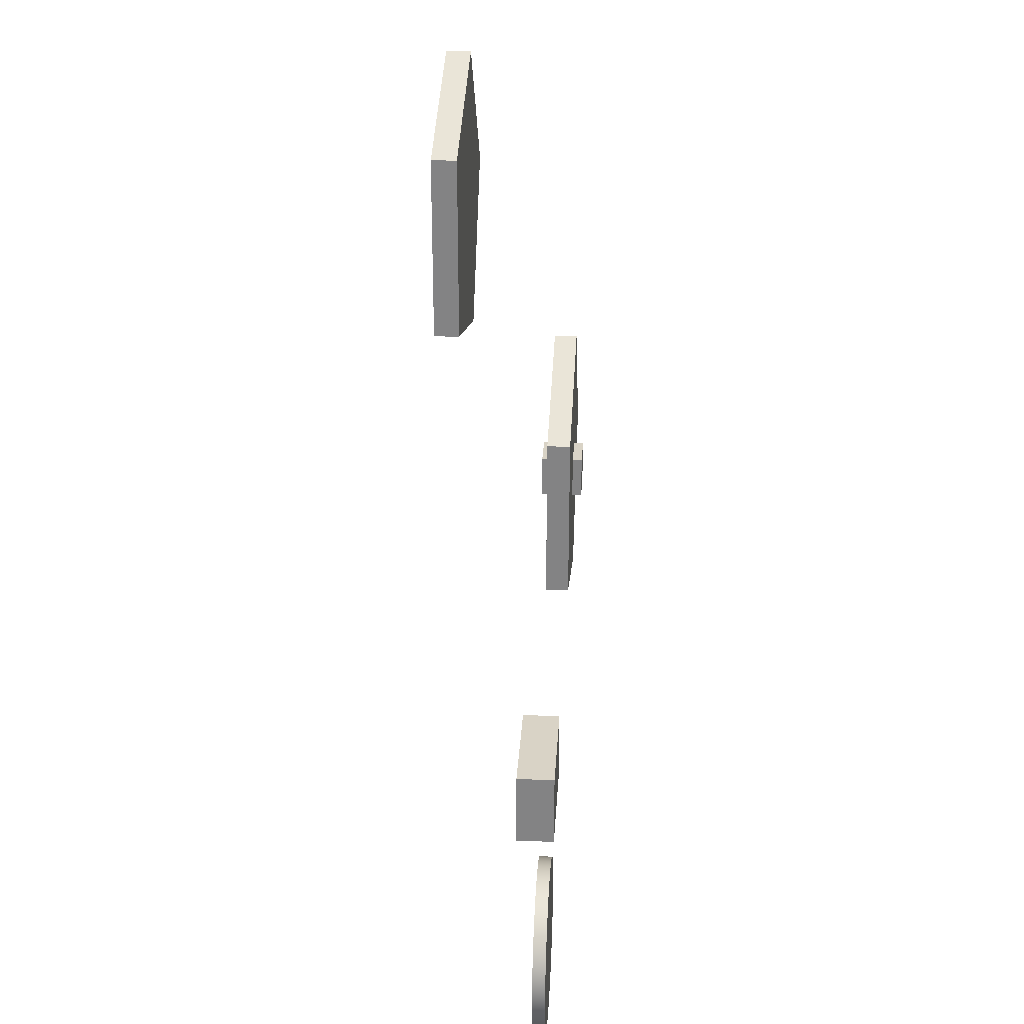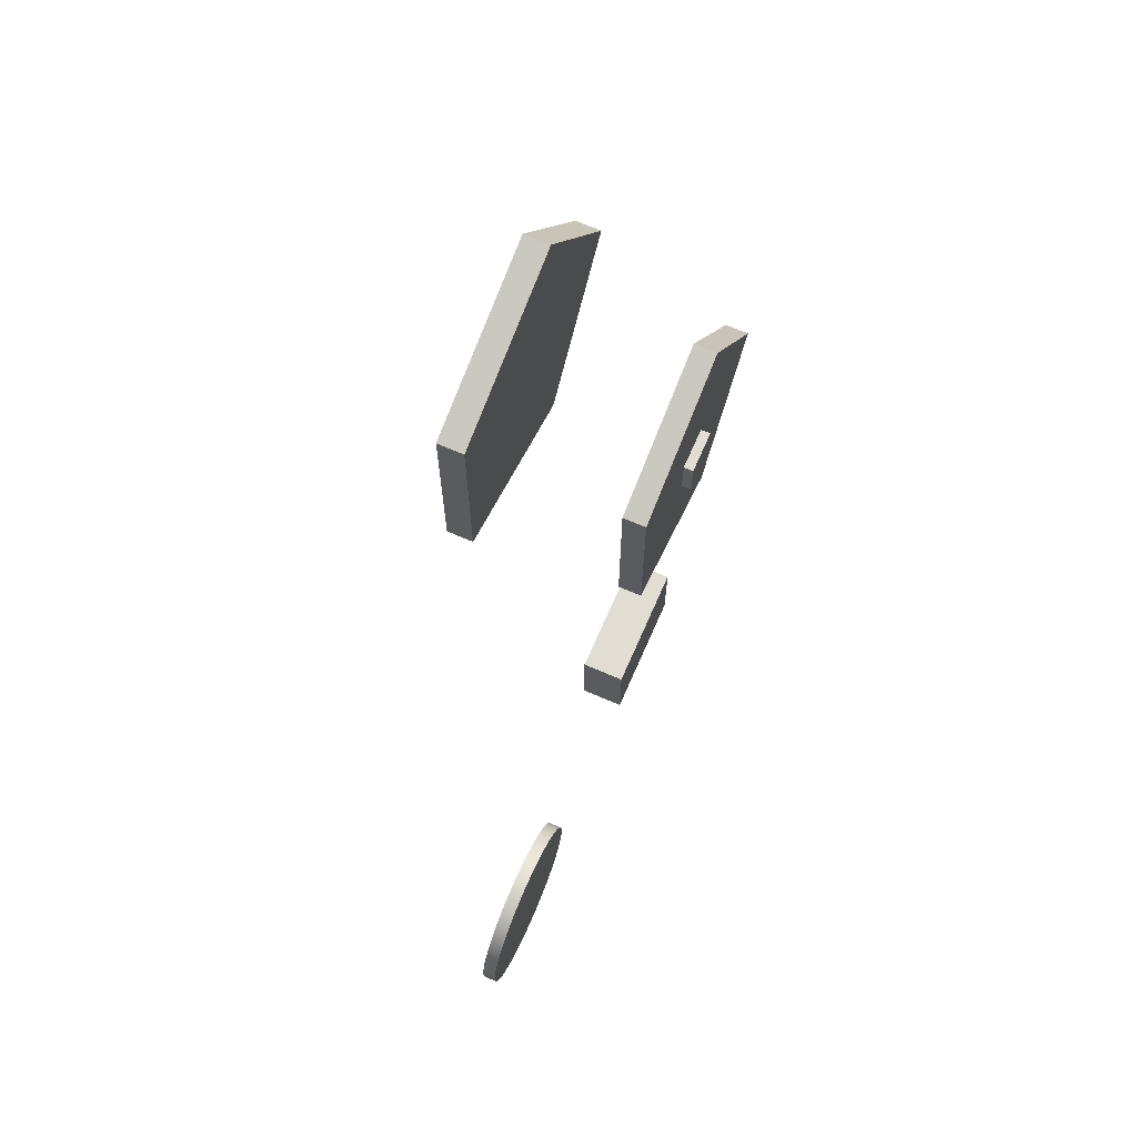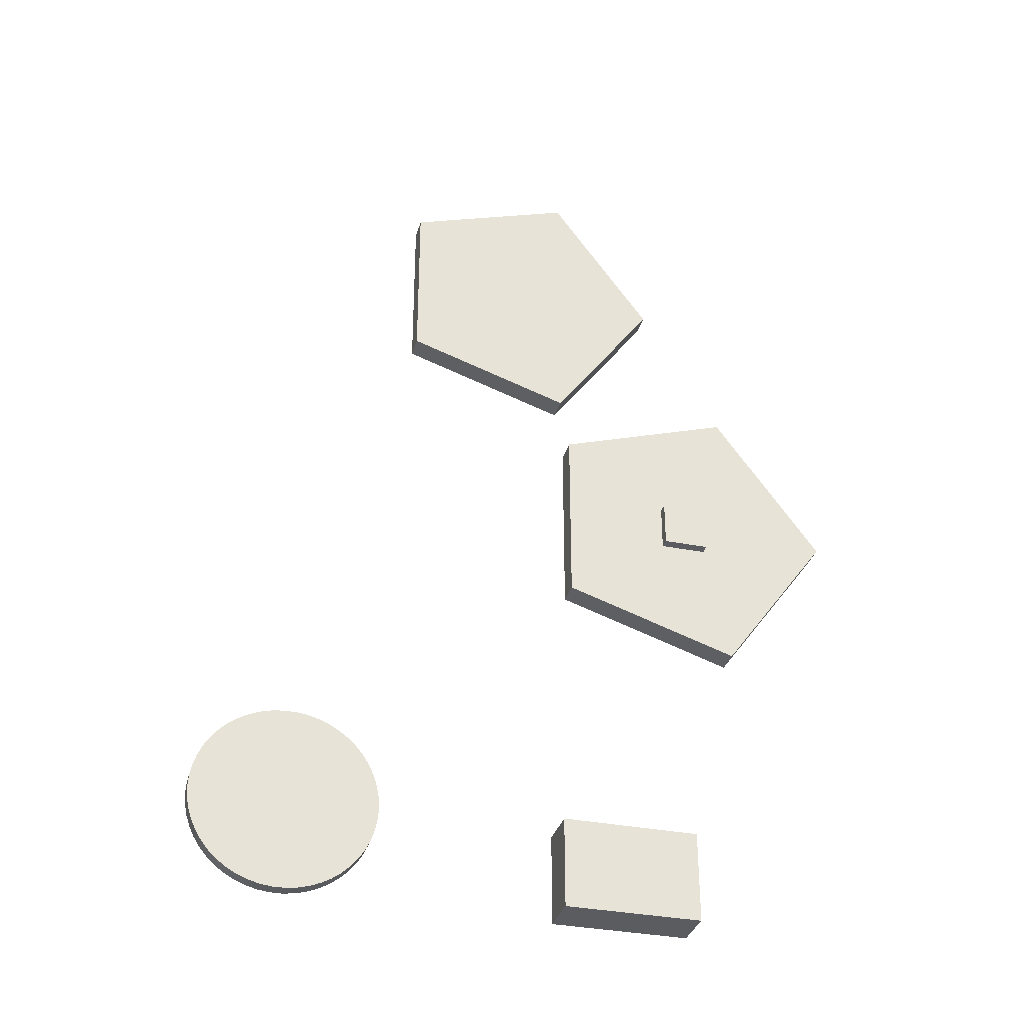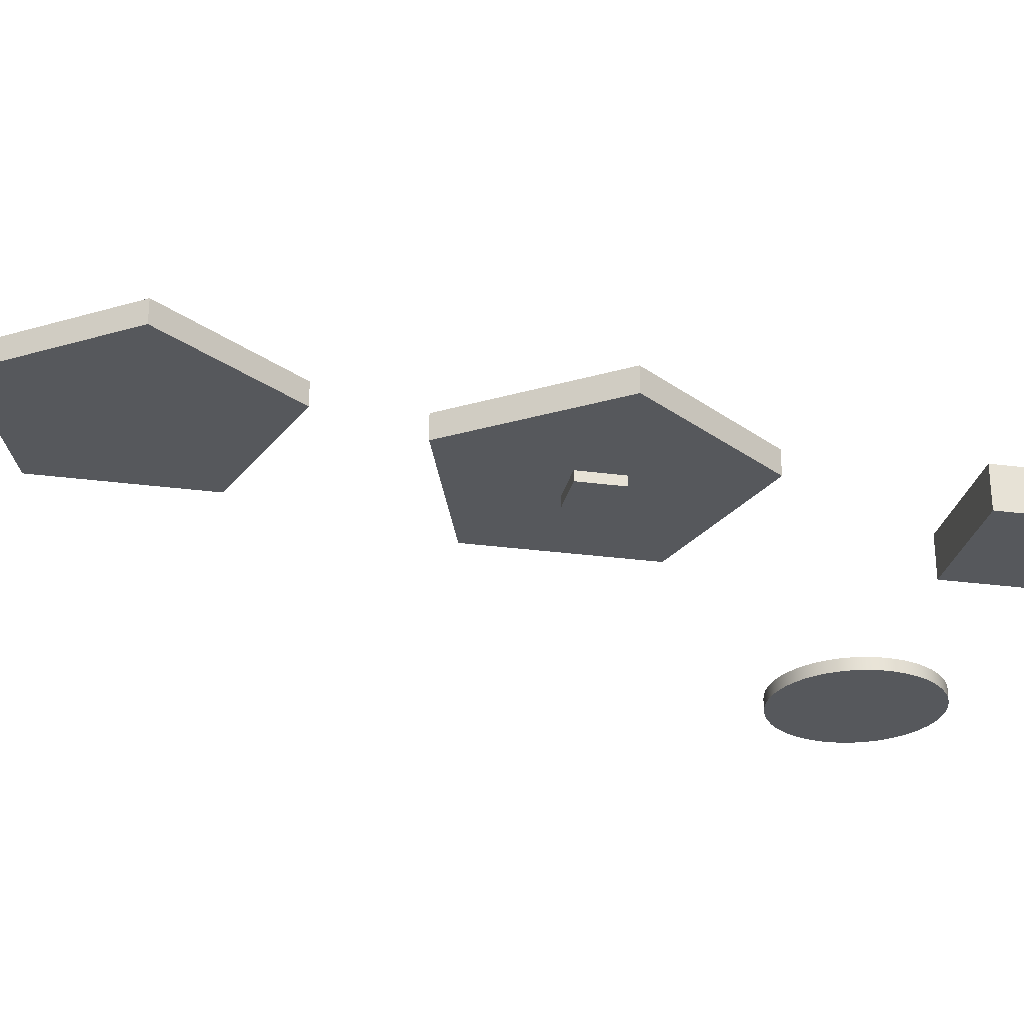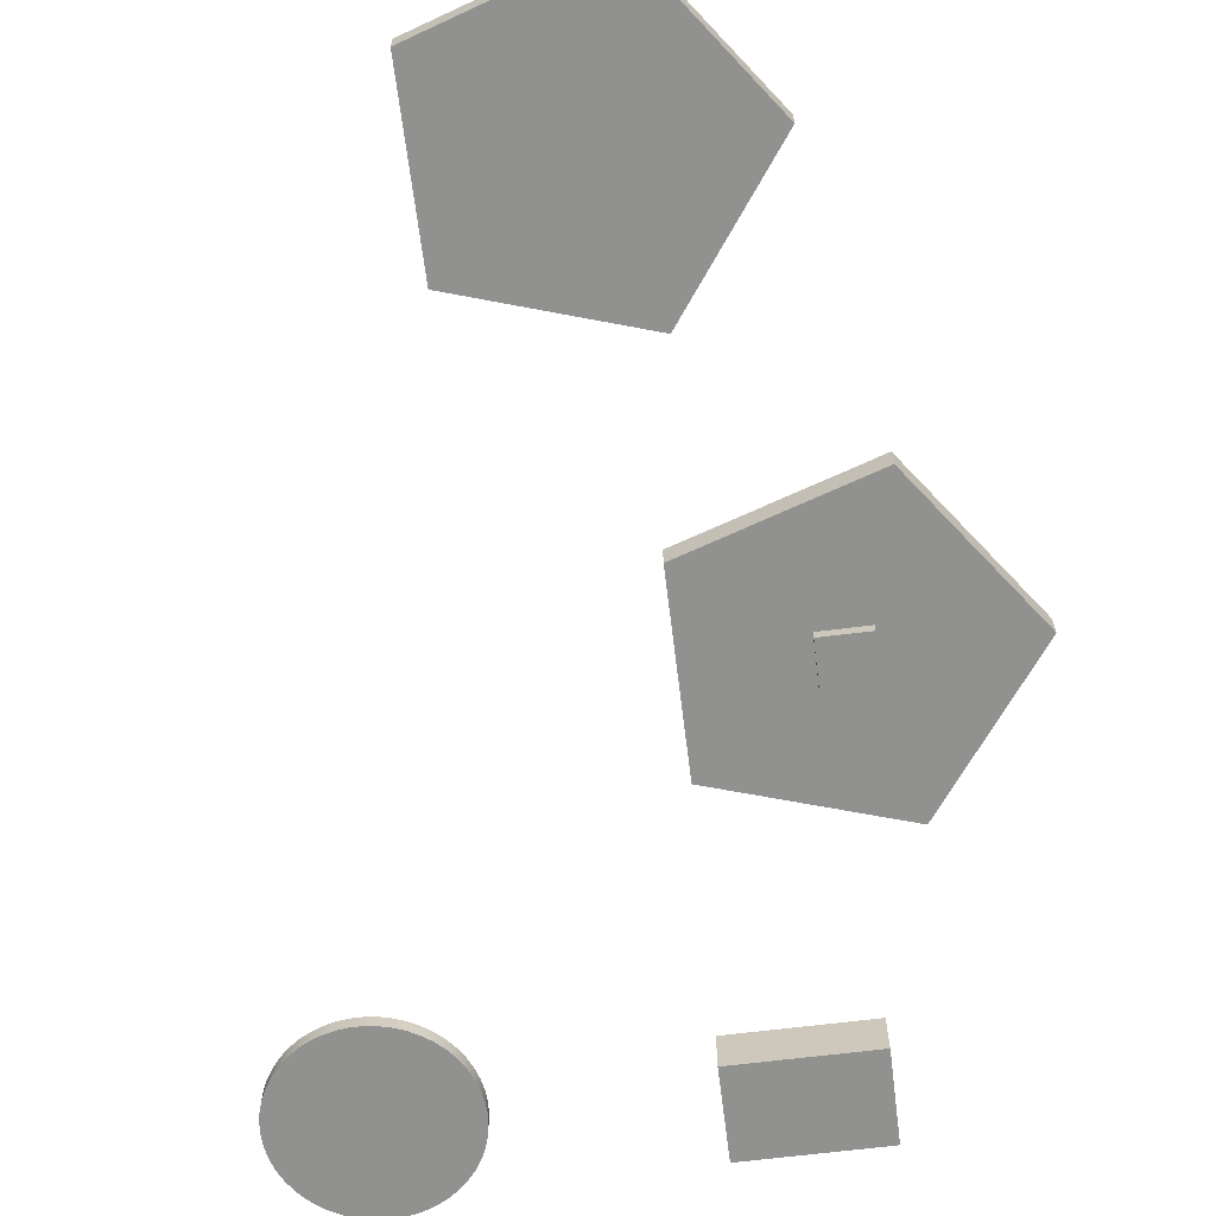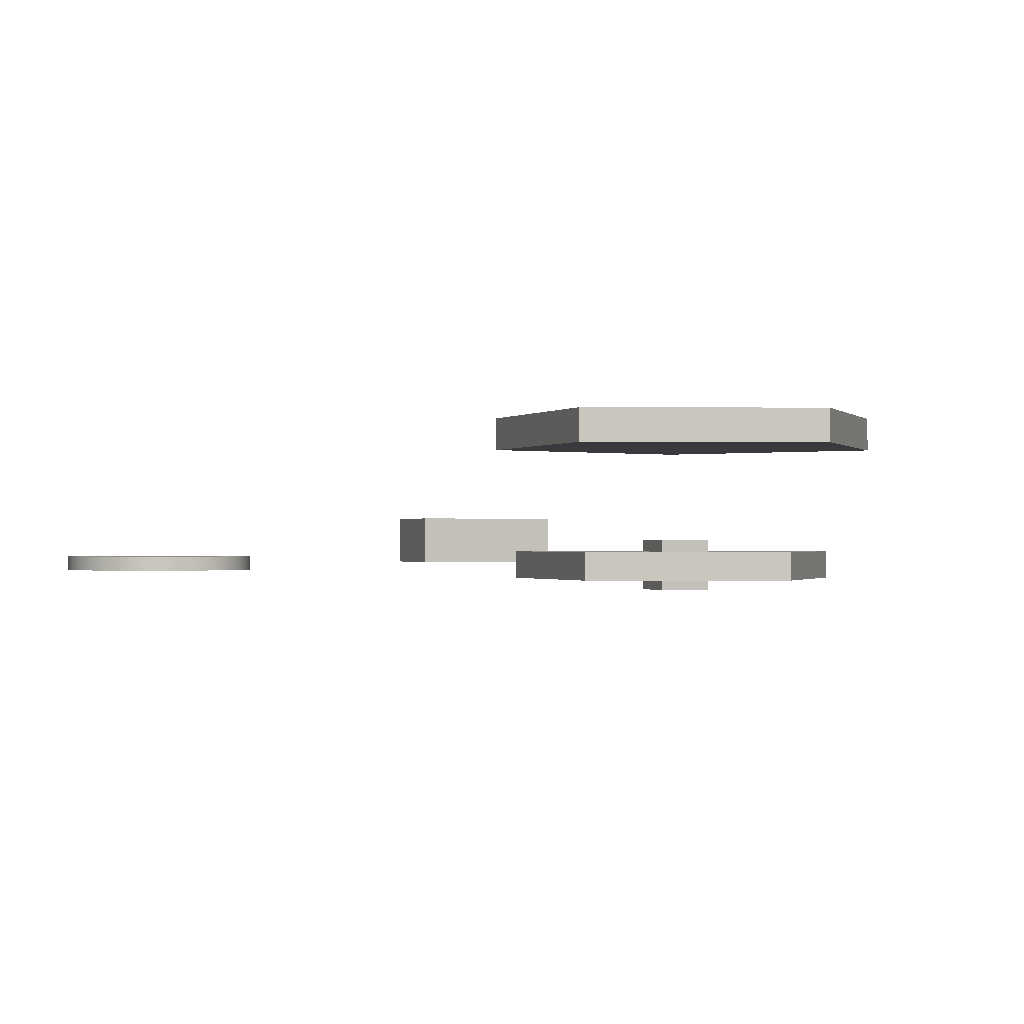
<metadata>
{"format":"obj","ext":"obj","renderer":"f3d","projection":"perspective","resolution":1024,"background":"white","views":[{"elev":28.3,"azim":-86.4,"up":"+Z"},{"elev":68.2,"azim":-66.5,"up":"+Z"},{"elev":-33.6,"azim":-15.2,"up":"+Z"},{"elev":-27.7,"azim":78.3,"up":"+Y"},{"elev":-66.0,"azim":7.1,"up":"+Y"},{"elev":-0.6,"azim":-19.5,"up":"+Y"}]}
</metadata>
<code>
g default
v 1.051 -0.2747 -4.233
v -2.751 -0.2747 -2.998
v -2.751 -0.2747 0.9984
v 1.051 -0.2747 2.233
v 3.4 -0.2747 -1
v 1.051 0.2747 -4.233
v -2.751 0.2747 -2.998
v -2.751 0.2747 0.9984
v 1.051 0.2747 2.233
v 3.4 0.2747 -1
v 0 -0.2747 -1
v 0 0.2747 -1
g pCylinder1
f 1 2 7 6
f 2 3 8 7
f 3 4 9 8
f 4 5 10 9
f 5 1 6 10
f 2 1 11
f 3 2 11
f 4 3 11
f 5 4 11
f 1 5 11
f 6 7 12
f 7 8 12
f 8 9 12
f 9 10 12
f 10 6 12
g default
v -7.016 -0.15 -9.251
v -7.063 -0.15 -9.497
v -7.14 -0.15 -9.736
v -7.247 -0.15 -9.964
v -7.382 -0.15 -10.18
v -7.542 -0.15 -10.37
v -7.725 -0.15 -10.54
v -7.928 -0.15 -10.69
v -8.148 -0.15 -10.81
v -8.382 -0.15 -10.9
v -8.625 -0.15 -10.96
v -8.874 -0.15 -11
v -9.126 -0.15 -11
v -9.375 -0.15 -10.96
v -9.618 -0.15 -10.9
v -9.852 -0.15 -10.81
v -10.07 -0.15 -10.69
v -10.27 -0.15 -10.54
v -10.46 -0.15 -10.37
v -10.62 -0.15 -10.18
v -10.75 -0.15 -9.964
v -10.86 -0.15 -9.736
v -10.94 -0.15 -9.497
v -10.98 -0.15 -9.251
v -11 -0.15 -9
v -10.98 -0.15 -8.749
v -10.94 -0.15 -8.503
v -10.86 -0.15 -8.264
v -10.75 -0.15 -8.036
v -10.62 -0.15 -7.824
v -10.46 -0.15 -7.631
v -10.27 -0.15 -7.459
v -10.07 -0.15 -7.311
v -9.852 -0.15 -7.19
v -9.618 -0.15 -7.098
v -9.375 -0.15 -7.035
v -9.126 -0.15 -7.004
v -8.874 -0.15 -7.004
v -8.625 -0.15 -7.035
v -8.382 -0.15 -7.098
v -8.148 -0.15 -7.19
v -7.928 -0.15 -7.311
v -7.725 -0.15 -7.459
v -7.542 -0.15 -7.631
v -7.382 -0.15 -7.824
v -7.247 -0.15 -8.036
v -7.14 -0.15 -8.264
v -7.063 -0.15 -8.503
v -7.016 -0.15 -8.749
v -7 -0.15 -9
v -7.016 0.15 -9.251
v -7.063 0.15 -9.497
v -7.14 0.15 -9.736
v -7.247 0.15 -9.964
v -7.382 0.15 -10.18
v -7.542 0.15 -10.37
v -7.725 0.15 -10.54
v -7.928 0.15 -10.69
v -8.148 0.15 -10.81
v -8.382 0.15 -10.9
v -8.625 0.15 -10.96
v -8.874 0.15 -11
v -9.126 0.15 -11
v -9.375 0.15 -10.96
v -9.618 0.15 -10.9
v -9.852 0.15 -10.81
v -10.07 0.15 -10.69
v -10.27 0.15 -10.54
v -10.46 0.15 -10.37
v -10.62 0.15 -10.18
v -10.75 0.15 -9.964
v -10.86 0.15 -9.736
v -10.94 0.15 -9.497
v -10.98 0.15 -9.251
v -11 0.15 -9
v -10.98 0.15 -8.749
v -10.94 0.15 -8.503
v -10.86 0.15 -8.264
v -10.75 0.15 -8.036
v -10.62 0.15 -7.824
v -10.46 0.15 -7.631
v -10.27 0.15 -7.459
v -10.07 0.15 -7.311
v -9.852 0.15 -7.19
v -9.618 0.15 -7.098
v -9.375 0.15 -7.035
v -9.126 0.15 -7.004
v -8.874 0.15 -7.004
v -8.625 0.15 -7.035
v -8.382 0.15 -7.098
v -8.148 0.15 -7.19
v -7.928 0.15 -7.311
v -7.725 0.15 -7.459
v -7.542 0.15 -7.631
v -7.382 0.15 -7.824
v -7.247 0.15 -8.036
v -7.14 0.15 -8.264
v -7.063 0.15 -8.503
v -7.016 0.15 -8.749
v -7 0.15 -9
v -9 -0.15 -9
v -9 0.15 -9
g cylinderShape:pCylinder1
f 13 14 64 63
f 14 15 65 64
f 15 16 66 65
f 16 17 67 66
f 17 18 68 67
f 18 19 69 68
f 19 20 70 69
f 20 21 71 70
f 21 22 72 71
f 22 23 73 72
f 23 24 74 73
f 24 25 75 74
f 25 26 76 75
f 26 27 77 76
f 27 28 78 77
f 28 29 79 78
f 29 30 80 79
f 30 31 81 80
f 31 32 82 81
f 32 33 83 82
f 33 34 84 83
f 34 35 85 84
f 35 36 86 85
f 36 37 87 86
f 37 38 88 87
f 38 39 89 88
f 39 40 90 89
f 40 41 91 90
f 41 42 92 91
f 42 43 93 92
f 43 44 94 93
f 44 45 95 94
f 45 46 96 95
f 46 47 97 96
f 47 48 98 97
f 48 49 99 98
f 49 50 100 99
f 50 51 101 100
f 51 52 102 101
f 52 53 103 102
f 53 54 104 103
f 54 55 105 104
f 55 56 106 105
f 56 57 107 106
f 57 58 108 107
f 58 59 109 108
f 59 60 110 109
f 60 61 111 110
f 61 62 112 111
f 62 13 63 112
f 14 13 113
f 15 14 113
f 16 15 113
f 17 16 113
f 18 17 113
f 19 18 113
f 20 19 113
f 21 20 113
f 22 21 113
f 23 22 113
f 24 23 113
f 25 24 113
f 26 25 113
f 27 26 113
f 28 27 113
f 29 28 113
f 30 29 113
f 31 30 113
f 32 31 113
f 33 32 113
f 34 33 113
f 35 34 113
f 36 35 113
f 37 36 113
f 38 37 113
f 39 38 113
f 40 39 113
f 41 40 113
f 42 41 113
f 43 42 113
f 44 43 113
f 45 44 113
f 46 45 113
f 47 46 113
f 48 47 113
f 49 48 113
f 50 49 113
f 51 50 113
f 52 51 113
f 53 52 113
f 54 53 113
f 55 54 113
f 56 55 113
f 57 56 113
f 58 57 113
f 59 58 113
f 60 59 113
f 61 60 113
f 62 61 113
f 13 62 113
f 63 64 114
f 64 65 114
f 65 66 114
f 66 67 114
f 67 68 114
f 68 69 114
f 69 70 114
f 70 71 114
f 71 72 114
f 72 73 114
f 73 74 114
f 74 75 114
f 75 76 114
f 76 77 114
f 77 78 114
f 78 79 114
f 79 80 114
f 80 81 114
f 81 82 114
f 82 83 114
f 83 84 114
f 84 85 114
f 85 86 114
f 86 87 114
f 87 88 114
f 88 89 114
f 89 90 114
f 90 91 114
f 91 92 114
f 92 93 114
f 93 94 114
f 94 95 114
f 95 96 114
f 96 97 114
f 97 98 114
f 98 99 114
f 99 100 114
f 100 101 114
f 101 102 114
f 102 103 114
f 103 104 114
f 104 105 114
f 105 106 114
f 106 107 114
f 107 108 114
f 108 109 114
f 109 110 114
f 110 111 114
f 111 112 114
f 112 63 114
g default
v -2.93 0 -8.665
v 0.0704 0 -8.665
v -2.93 1 -8.665
v 0.0704 1 -8.665
v -2.93 1 -10.67
v 0.0704 1 -10.67
v -2.93 0 -10.67
v 0.0704 0 -10.67
g pCube1
f 115 116 118 117
f 117 118 120 119
f 119 120 122 121
f 121 122 116 115
f 116 122 120 118
f 121 115 117 119
g default
v -0.5 -0.5 -0.5
v 0.5 -0.5 -0.5
v -0.5 0.5 -0.5
v 0.5 0.5 -0.5
v -0.5 0.5 -1.5
v 0.5 0.5 -1.5
v -0.5 -0.5 -1.5
v 0.5 -0.5 -1.5
g pCube2
f 123 124 126 125
f 125 126 128 127
f 127 128 130 129
f 129 130 124 123
f 124 130 128 126
f 129 123 125 127
g default
v -2.242 2.072 4.007
v -6.043 2.072 5.242
v -6.043 2.072 9.238
v -2.242 2.072 10.47
v 0.1077 2.072 7.24
v -2.242 2.621 4.007
v -6.043 2.621 5.242
v -6.043 2.621 9.238
v -2.242 2.621 10.47
v 0.1077 2.621 7.24
v -3.292 2.072 7.24
v -3.292 2.621 7.24
g cylinderShape02:pCylinder1
f 131 132 137 136
f 132 133 138 137
f 133 134 139 138
f 134 135 140 139
f 135 131 136 140
f 132 131 141
f 133 132 141
f 134 133 141
f 135 134 141
f 131 135 141
f 136 137 142
f 137 138 142
f 138 139 142
f 139 140 142
f 140 136 142
g default
v -2.242 2.072 4.007
v -6.043 2.072 5.242
v -6.043 2.072 9.238
v -2.242 2.072 10.47
v 0.1077 2.072 7.24
v -2.242 2.621 4.007
v -6.043 2.621 5.242
v -6.043 2.621 9.238
v -2.242 2.621 10.47
v 0.1077 2.621 7.24
v -3.292 2.072 7.24
v -3.292 2.621 7.24
g cylinderShape03:pCylinder1
f 143 144 149 148
f 144 145 150 149
f 145 146 151 150
f 146 147 152 151
f 147 143 148 152
f 144 143 153
f 145 144 153
f 146 145 153
f 147 146 153
f 143 147 153
f 148 149 154
f 149 150 154
f 150 151 154
f 151 152 154
f 152 148 154

</code>
